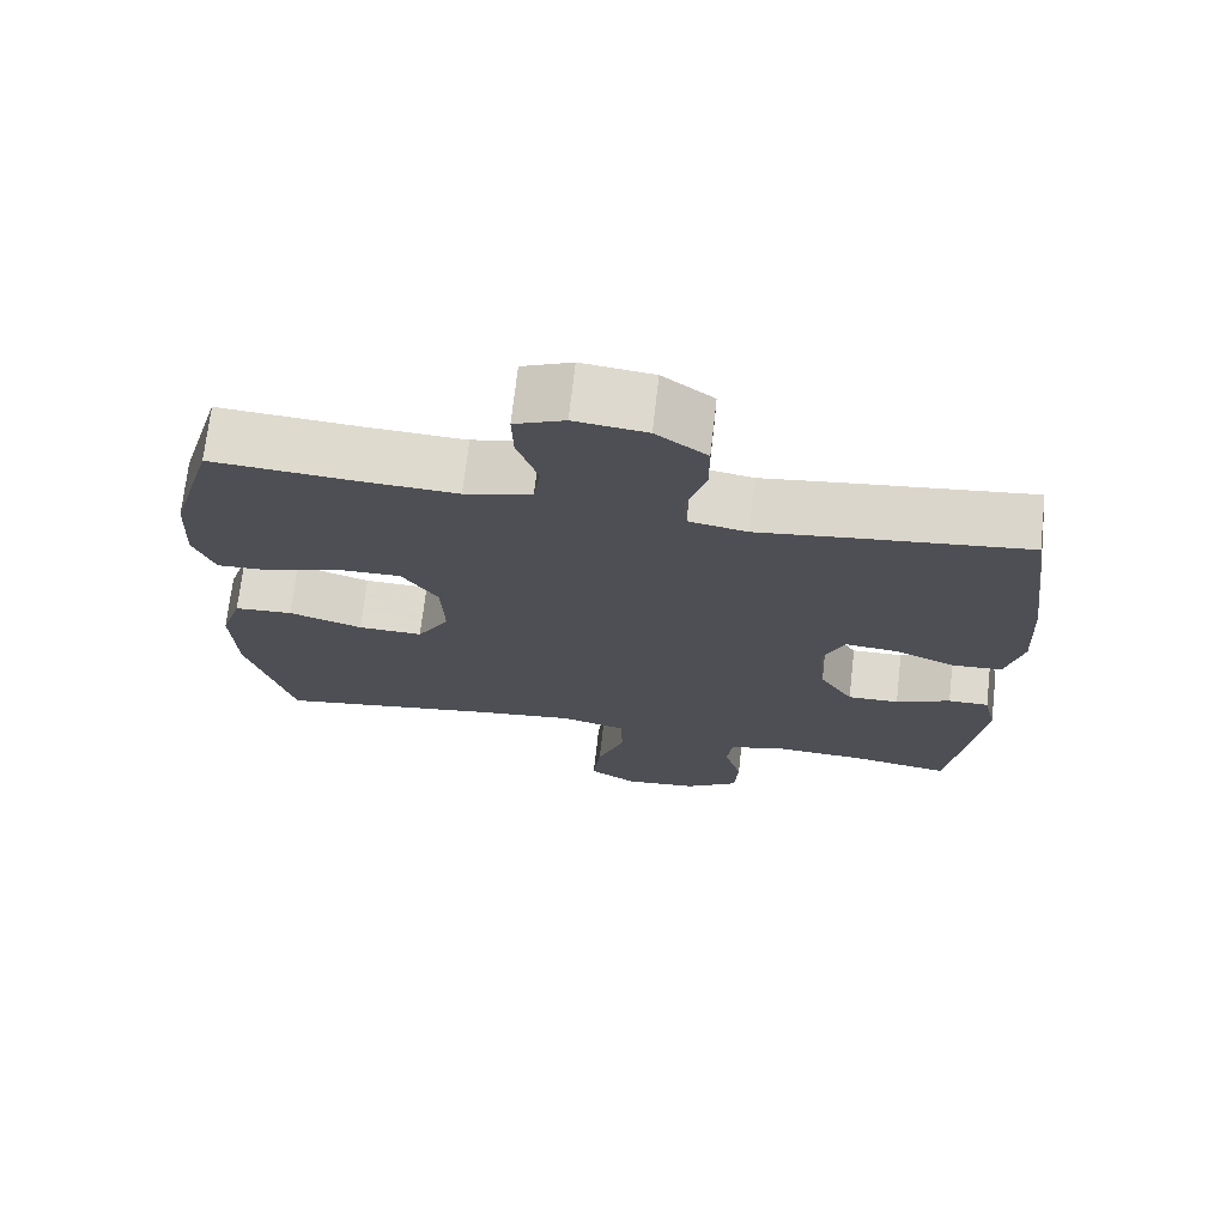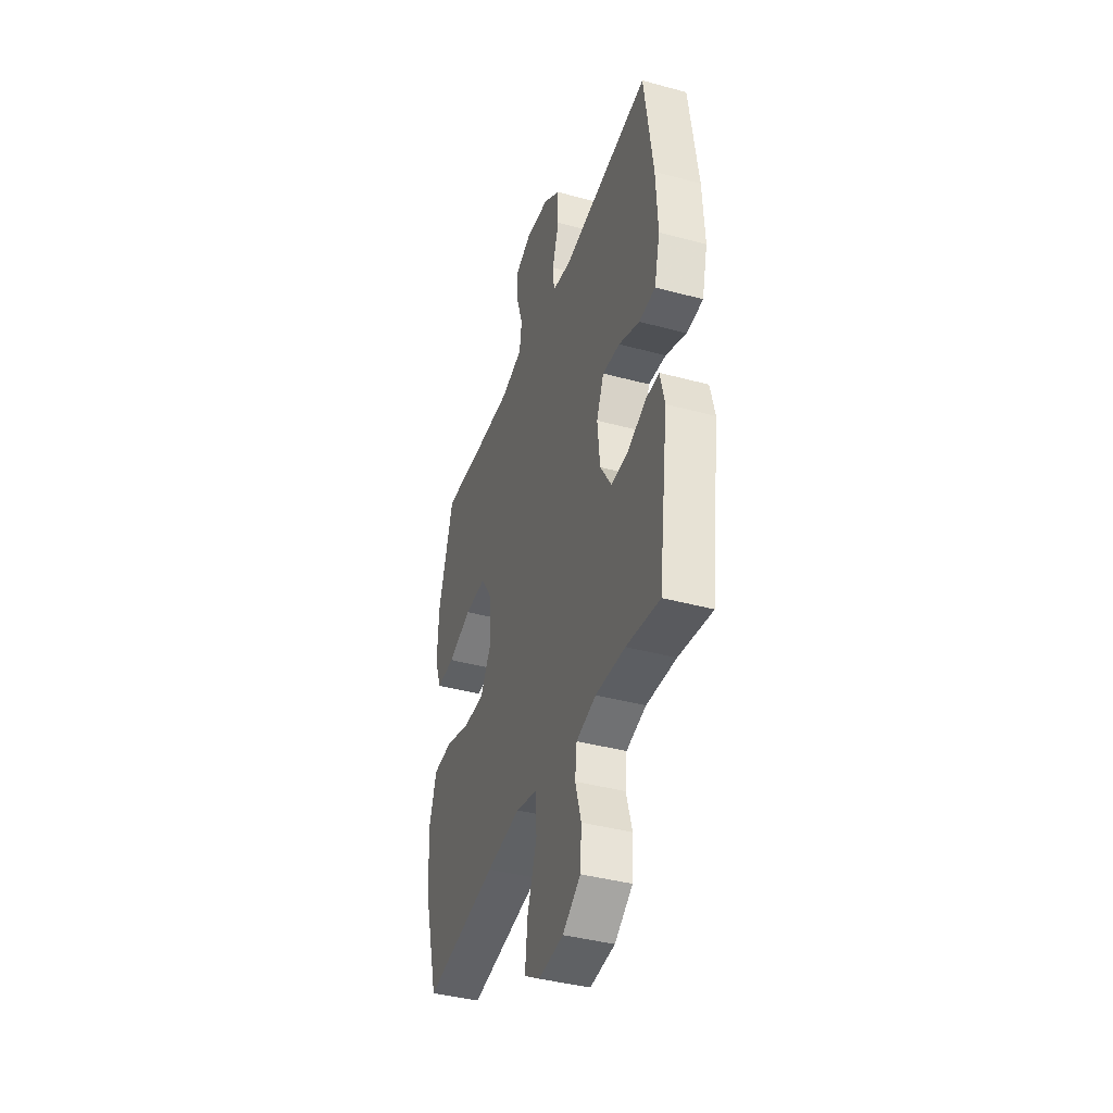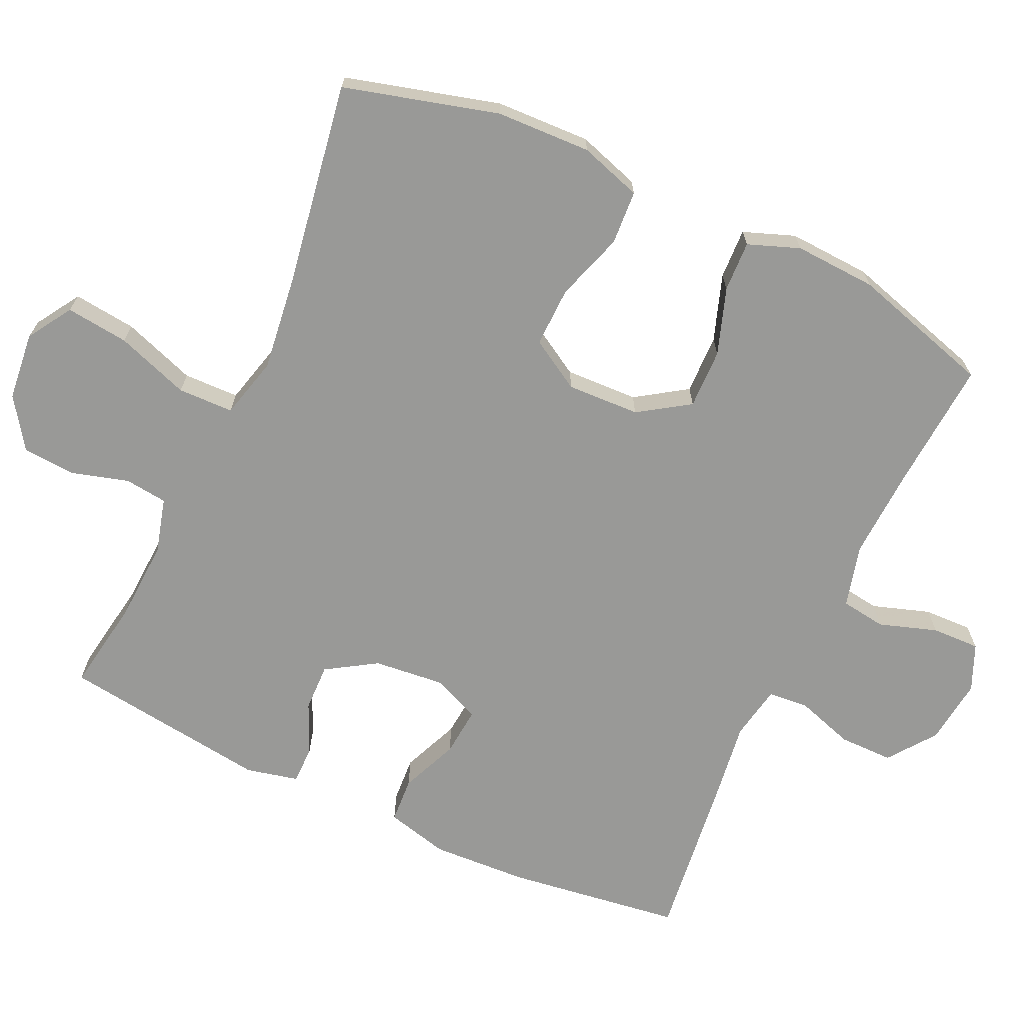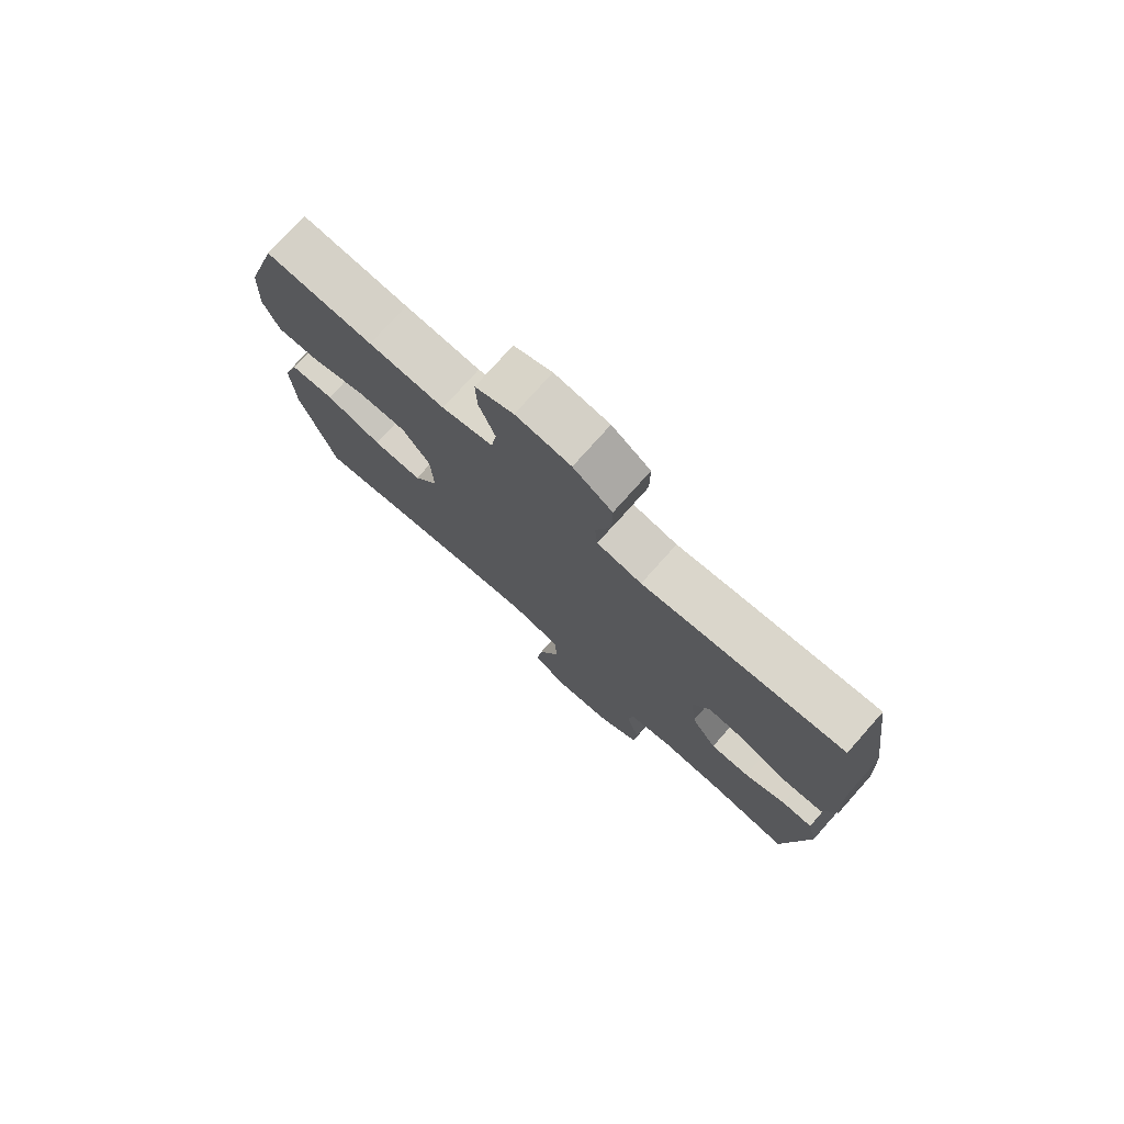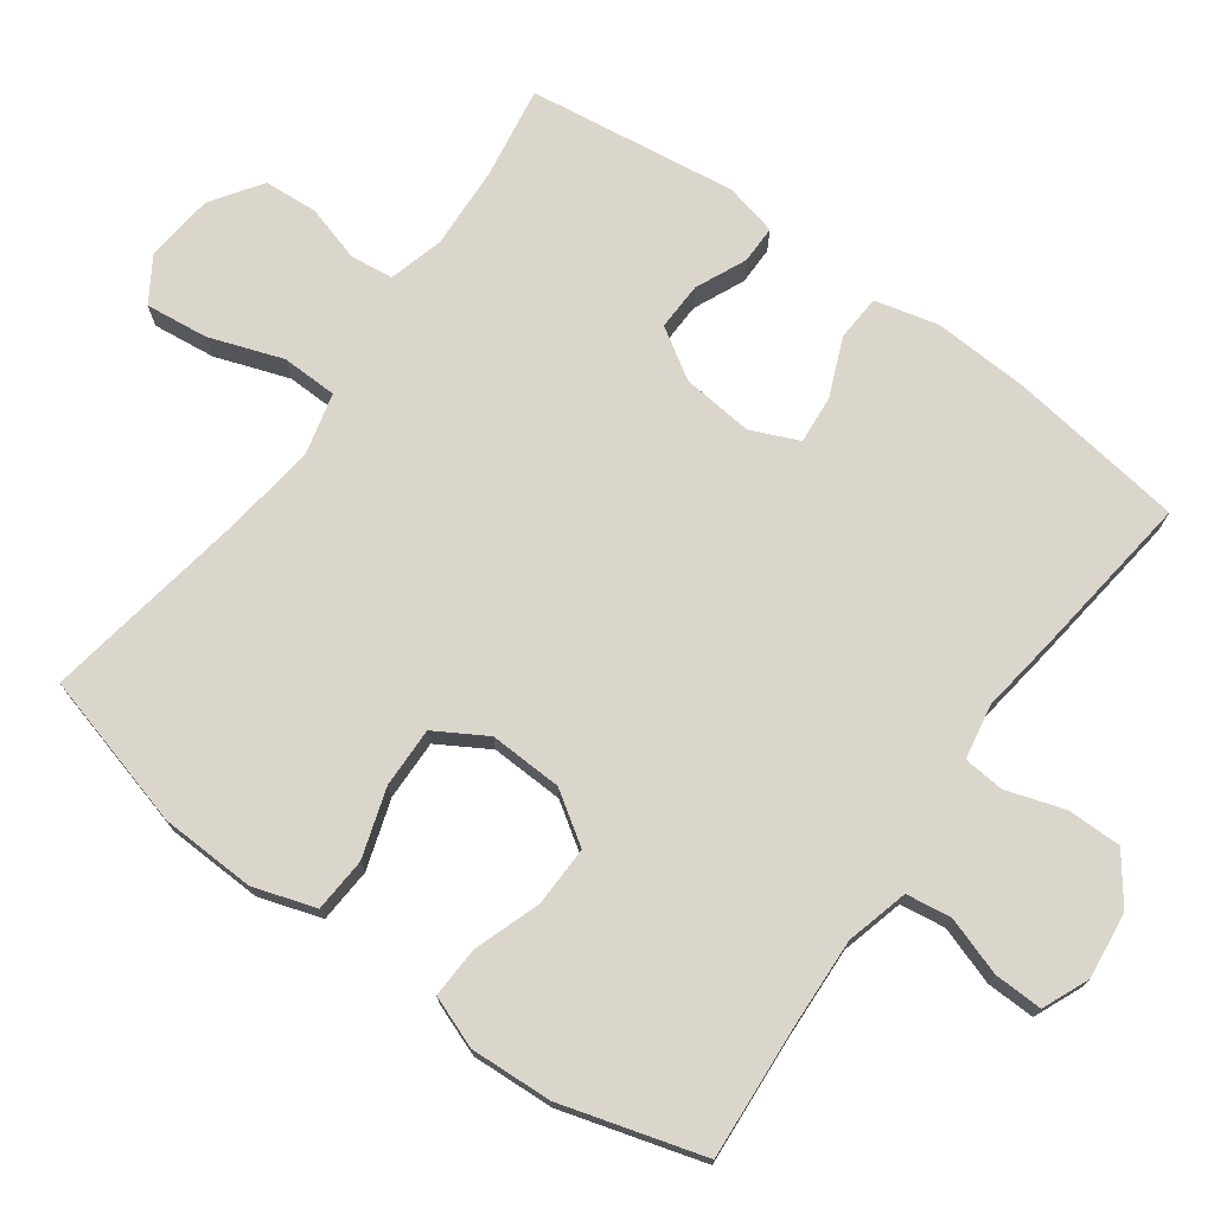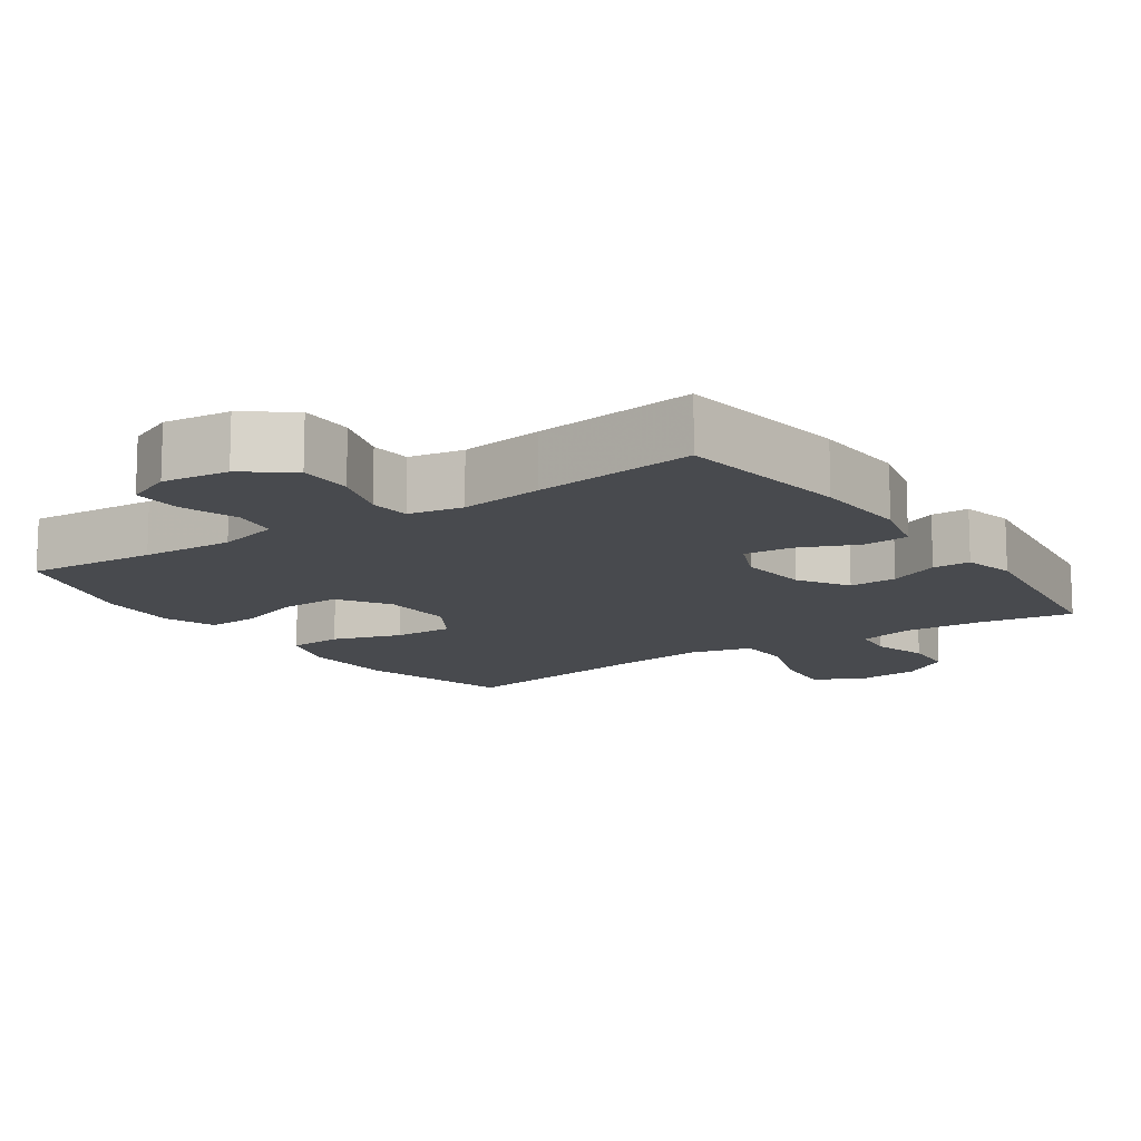
<metadata>
{"format":"obj","ext":"obj","renderer":"f3d","projection":"perspective","resolution":1024,"background":"white","views":[{"elev":71.5,"azim":6.5,"up":"+Z"},{"elev":-40.4,"azim":71.6,"up":"+Z"},{"elev":-68.8,"azim":-114.9,"up":"+Y"},{"elev":76.8,"azim":41.7,"up":"+Z"},{"elev":73.6,"azim":-54.1,"up":"+Y"},{"elev":-13.0,"azim":34.3,"up":"+Y"}]}
</metadata>
<code>
v -0.5 0.07 -0.5
v -0.559 0.07 -0.284
v -0.564 0.07 -0.151
v -0.536 0.07 -0.064
v -0.46 0.07 -0.059
v -0.364 0.07 -0.09
v -0.28 0.07 -0.092
v -0.238 0.07 -0.021
v -0.242 0.07 0.081
v -0.289 0.07 0.152
v -0.373 0.07 0.15
v -0.466 0.07 0.118
v -0.537 0.07 0.115
v -0.564 0.07 0.187
v -0.558 0.07 0.302
v -0.5 0.07 0.5
v -0.318 0.07 0.487
v -0.189 0.07 0.481
v -0.102 0.07 0.504
v -0.093 0.07 0.567
v -0.12 0.07 0.648
v -0.122 0.07 0.716
v -0.057 0.07 0.744
v 0.036 0.07 0.733
v 0.102 0.07 0.684
v 0.102 0.07 0.608
v 0.076 0.07 0.527
v 0.081 0.07 0.47
v 0.157 0.07 0.456
v 0.273 0.07 0.472
v 0.5 0.07 0.5
v 0.534 0.07 0.255
v 0.541 0.07 0.12
v 0.519 0.07 0.032
v 0.455 0.07 0.028
v 0.374 0.07 0.062
v 0.306 0.07 0.068
v 0.277 0.07 0.001
v 0.287 0.07 -0.098
v 0.331 0.07 -0.168
v 0.398 0.07 -0.166
v 0.469 0.07 -0.134
v 0.522 0.07 -0.134
v 0.539 0.07 -0.207
v 0.5 0.07 -0.5
v 0.37 0.07 -0.479
v 0.255 0.07 -0.473
v 0.178 0.07 -0.494
v 0.171 0.07 -0.554
v 0.194 0.07 -0.633
v 0.189 0.07 -0.708
v 0.119 0.07 -0.756
v 0.023 0.07 -0.766
v -0.039 0.07 -0.727
v -0.029 0.07 -0.639
v 0.007 0.07 -0.536
v 0.005 0.07 -0.458
v -0.081 0.07 -0.436
v -0.214 0.07 -0.453
v -0.5 0 -0.5
v -0.559 0 -0.284
v -0.564 0 -0.151
v -0.536 0 -0.064
v -0.46 0 -0.059
v -0.364 0 -0.09
v -0.28 0 -0.092
v -0.238 0 -0.021
v -0.242 0 0.081
v -0.289 0 0.152
v -0.373 0 0.15
v -0.466 0 0.118
v -0.537 0 0.115
v -0.564 0 0.187
v -0.558 0 0.302
v -0.5 0 0.5
v -0.318 0 0.487
v -0.189 0 0.481
v -0.102 0 0.504
v -0.093 0 0.567
v -0.12 0 0.648
v -0.122 0 0.716
v -0.057 0 0.744
v 0.036 0 0.733
v 0.102 0 0.684
v 0.102 0 0.608
v 0.076 0 0.527
v 0.081 0 0.47
v 0.157 0 0.456
v 0.273 0 0.472
v 0.5 0 0.5
v 0.534 0 0.255
v 0.541 0 0.12
v 0.519 0 0.032
v 0.455 0 0.028
v 0.374 0 0.062
v 0.306 0 0.068
v 0.277 0 0.001
v 0.287 0 -0.098
v 0.331 0 -0.168
v 0.398 0 -0.166
v 0.469 0 -0.134
v 0.522 0 -0.134
v 0.539 0 -0.207
v 0.5 0 -0.5
v 0.37 0 -0.479
v 0.255 0 -0.473
v 0.178 0 -0.494
v 0.171 0 -0.554
v 0.194 0 -0.633
v 0.189 0 -0.708
v 0.119 0 -0.756
v 0.023 0 -0.766
v -0.039 0 -0.727
v -0.029 0 -0.639
v 0.007 0 -0.536
v 0.005 0 -0.458
v -0.081 0 -0.436
v -0.214 0 -0.453
f 53 54 55 56
f 53 56 57
f 52 53 57
f 49 50 51 52
f 48 49 52 57
f 47 48 57 58
f 43 44 45 46
f 41 42 43 46
f 40 41 46 47
f 39 40 47 58
f 33 34 35 36
f 33 36 37
f 32 33 37
f 29 30 31 32
f 28 29 32 37
f 24 25 26 27
f 24 27 28
f 23 24 28
f 20 21 22 23
f 19 20 23 28
f 18 19 28 37
f 14 15 16 17
f 11 12 13 14
f 10 11 14 17
f 9 10 17 18
f 3 4 5 6
f 3 6 7
f 59 1 2 3
f 59 3 7
f 38 39 58 59
f 38 59 7 8
f 18 37 38
f 8 9 18 38
f 115 114 113 112
f 116 115 112
f 116 112 111
f 111 110 109 108
f 116 111 108 107
f 117 116 107 106
f 105 104 103 102
f 105 102 101 100
f 106 105 100 99
f 117 106 99 98
f 95 94 93 92
f 96 95 92
f 96 92 91
f 91 90 89 88
f 96 91 88 87
f 86 85 84 83
f 87 86 83
f 87 83 82
f 82 81 80 79
f 87 82 79 78
f 96 87 78 77
f 76 75 74 73
f 73 72 71 70
f 76 73 70 69
f 77 76 69 68
f 65 64 63 62
f 66 65 62
f 62 61 60 118
f 66 62 118
f 118 117 98 97
f 67 66 118 97
f 97 96 77
f 97 77 68 67
f 1 60 61 2
f 2 61 62 3
f 3 62 63 4
f 4 63 64 5
f 5 64 65 6
f 6 65 66 7
f 7 66 67 8
f 8 67 68 9
f 9 68 69 10
f 10 69 70 11
f 11 70 71 12
f 12 71 72 13
f 13 72 73 14
f 14 73 74 15
f 15 74 75 16
f 16 75 76 17
f 17 76 77 18
f 18 77 78 19
f 19 78 79 20
f 20 79 80 21
f 21 80 81 22
f 22 81 82 23
f 23 82 83 24
f 24 83 84 25
f 25 84 85 26
f 26 85 86 27
f 27 86 87 28
f 28 87 88 29
f 29 88 89 30
f 30 89 90 31
f 31 90 91 32
f 32 91 92 33
f 33 92 93 34
f 34 93 94 35
f 35 94 95 36
f 36 95 96 37
f 37 96 97 38
f 38 97 98 39
f 39 98 99 40
f 40 99 100 41
f 41 100 101 42
f 42 101 102 43
f 43 102 103 44
f 44 103 104 45
f 45 104 105 46
f 46 105 106 47
f 47 106 107 48
f 48 107 108 49
f 49 108 109 50
f 50 109 110 51
f 51 110 111 52
f 52 111 112 53
f 53 112 113 54
f 54 113 114 55
f 55 114 115 56
f 56 115 116 57
f 57 116 117 58
f 58 117 118 59
f 59 118 60 1

</code>
